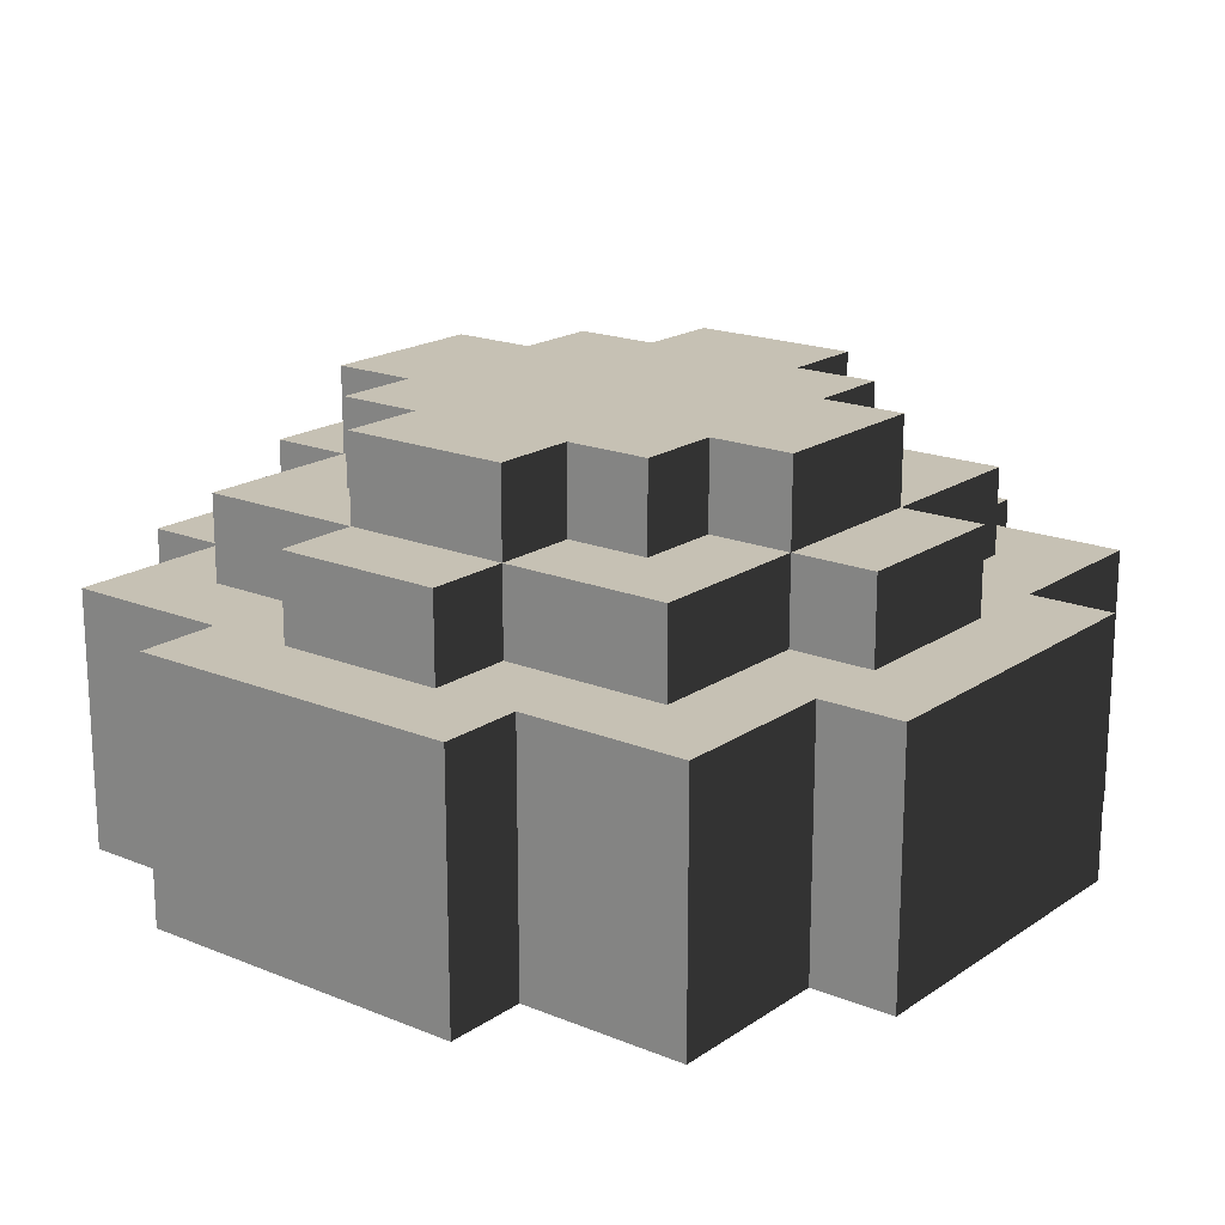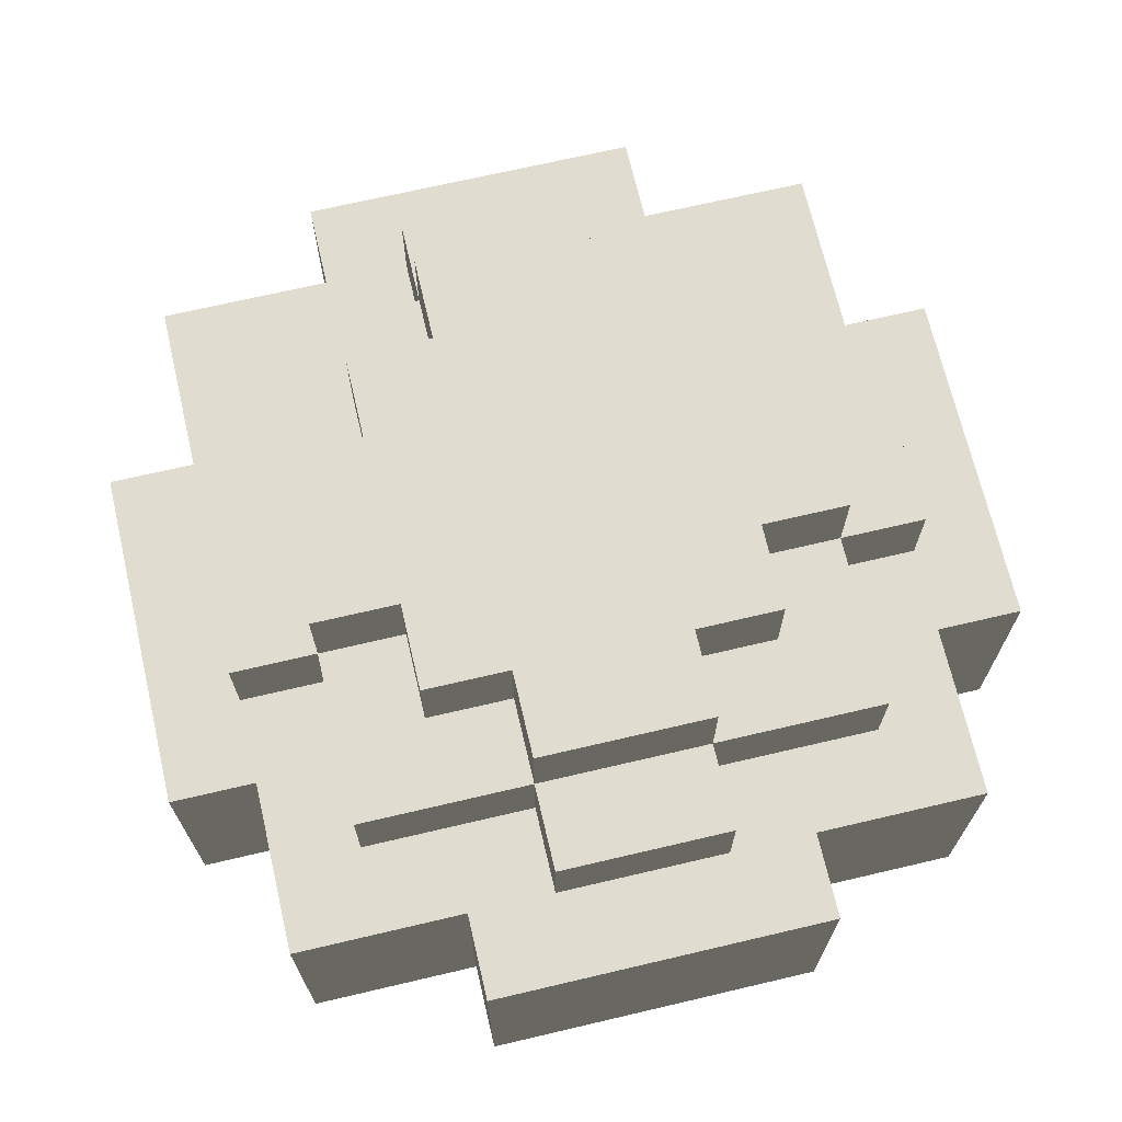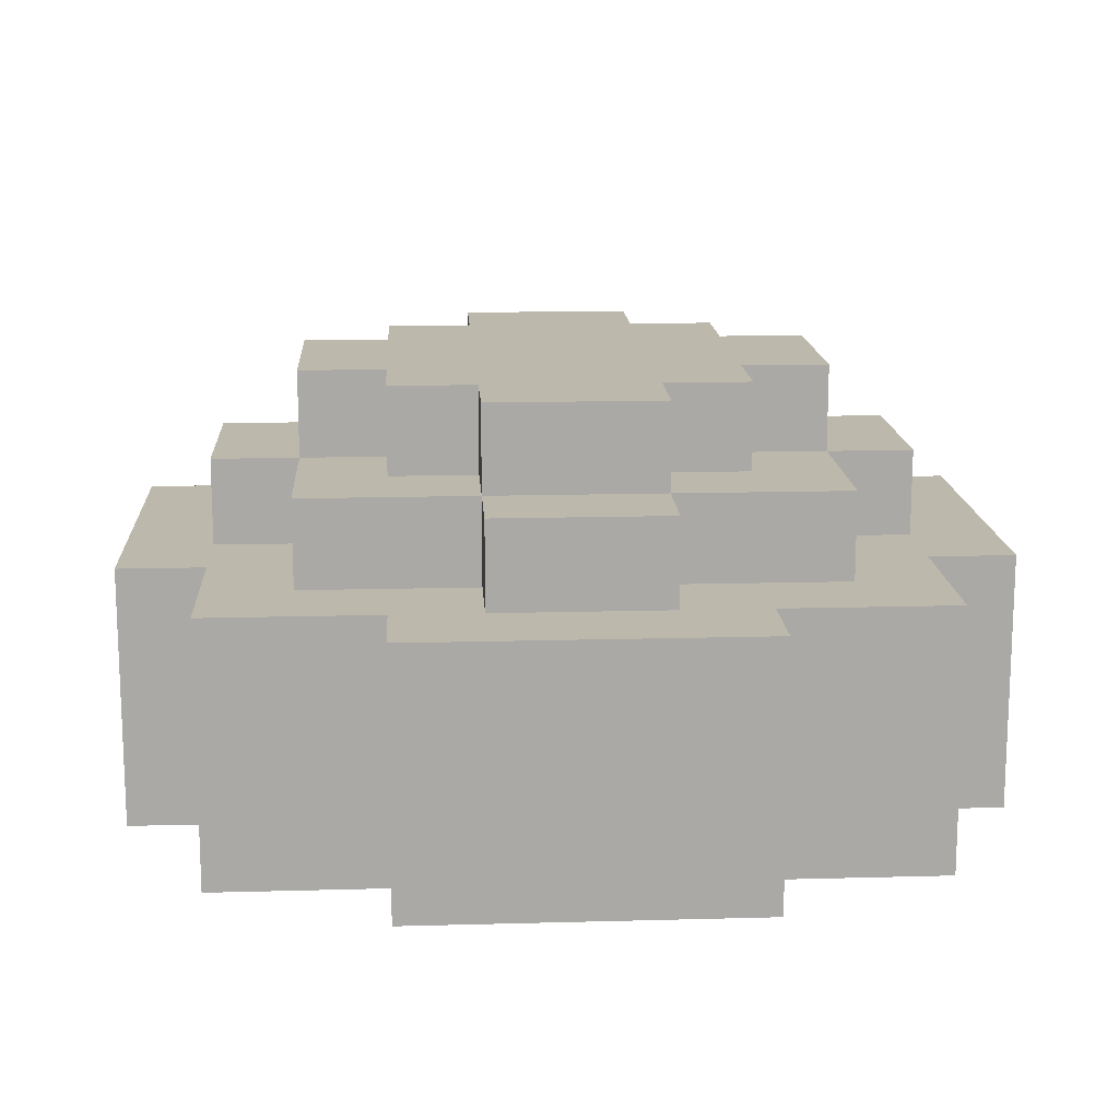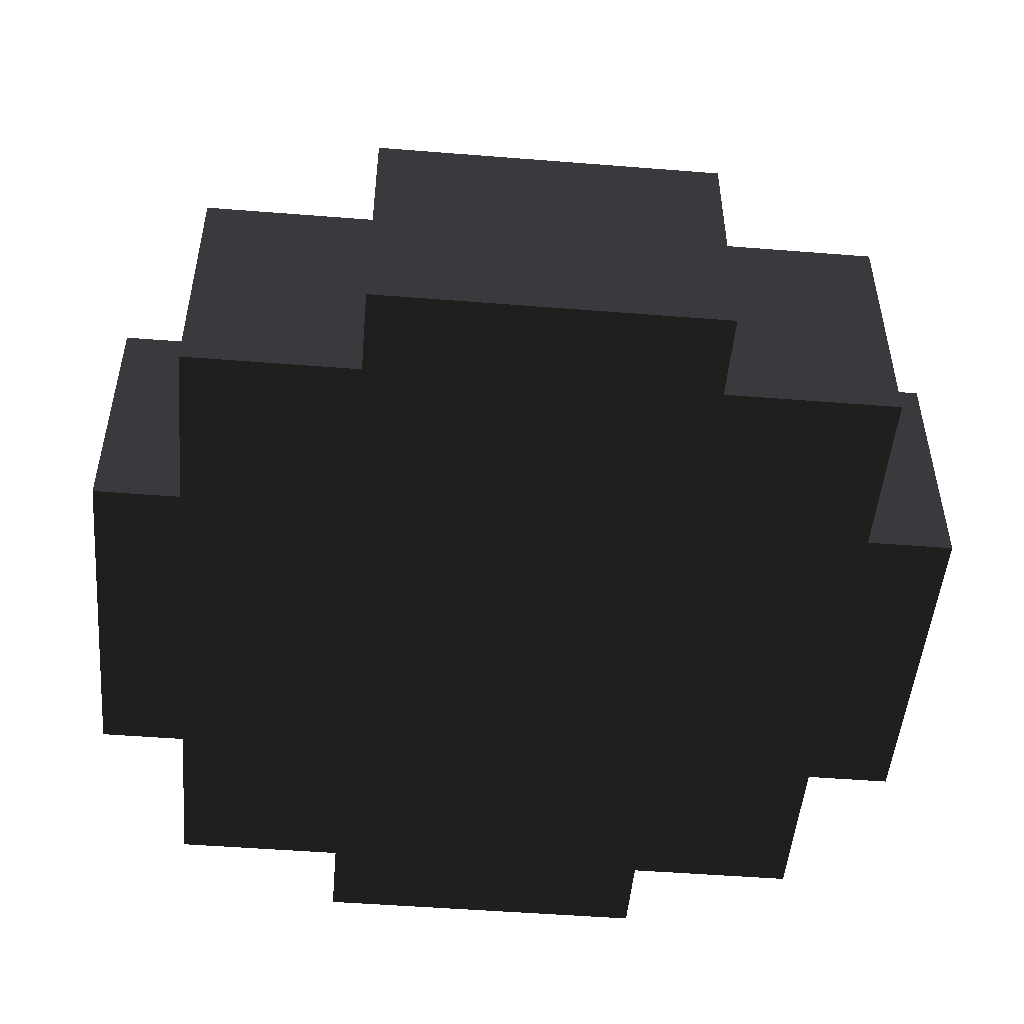
<metadata>
{"format":"obj","ext":"obj","renderer":"f3d","projection":"perspective","resolution":1024,"background":"white","views":[{"elev":18.5,"azim":-51.9,"up":"+Y"},{"elev":69.4,"azim":76.8,"up":"+Y"},{"elev":14.8,"azim":-93.4,"up":"+Y"},{"elev":-49.8,"azim":85.0,"up":"+Y"}]}
</metadata>
<code>
o node_0_0_0
v 0.0625 -0.25 -0.3125
v 0.0625 -0.25 -0.25
v 0.125 -0.25 -0.25
v 0.125 -0.25 -0.3125
v -0 -0.25 -0.3125
v -0 -0.25 -0.25
v -0.0625 -0.25 -0.3125
v -0.0625 -0.25 -0.25
v -0.125 -0.25 -0.3125
v -0.125 -0.25 -0.25
v 0.1875 -0.25 -0.25
v 0.1875 -0.25 -0.1875
v 0.25 -0.25 -0.1875
v 0.25 -0.25 -0.25
v 0.125 -0.25 -0.1875
v 0.0625 -0.25 -0.1875
v -0.125 -0.25 -0.1875
v -0.0625 -0.25 -0.1875
v -0.1875 -0.25 -0.25
v -0.1875 -0.25 -0.1875
v -0.25 -0.25 -0.25
v -0.25 -0.25 -0.1875
v -0 -0.1875 -0.25
v -0 -0.1875 -0.1875
v 0.0625 -0.1875 -0.1875
v 0.0625 -0.1875 -0.25
v -0.0625 -0.1875 -0.25
v -0.0625 -0.1875 -0.1875
v 0.1875 -0.25 -0.125
v 0.25 -0.25 -0.125
v -0.25 -0.25 -0.125
v -0.1875 -0.25 -0.125
v 0.125 -0.1875 -0.1875
v 0.125 -0.1875 -0.125
v 0.1875 -0.1875 -0.125
v 0.1875 -0.1875 -0.1875
v 0.0625 -0.1875 -0.125
v -0.125 -0.1875 -0.1875
v -0.125 -0.1875 -0.125
v -0.0625 -0.1875 -0.125
v -0.1875 -0.1875 -0.1875
v -0.1875 -0.1875 -0.125
v -0 -0.125 -0.1875
v -0 -0.125 -0.125
v 0.0625 -0.125 -0.125
v 0.0625 -0.125 -0.1875
v -0.0625 -0.125 -0.1875
v -0.0625 -0.125 -0.125
v 0.25 -0.25 -0.0625
v 0.3125 -0.25 -0.0625
v 0.3125 -0.25 -0.125
v 0.1875 -0.25 -0.0625
v -0.25 -0.25 -0.0625
v -0.1875 -0.25 -0.0625
v -0.3125 -0.25 -0.125
v -0.3125 -0.25 -0.0625
v 0.125 -0.1875 -0.0625
v 0.1875 -0.1875 -0.0625
v -0.1875 -0.1875 -0.0625
v -0.125 -0.1875 -0.0625
v 0.0625 -0.125 -0.0625
v 0.125 -0.125 -0.0625
v 0.125 -0.125 -0.125
v -0 -0.125 -0.0625
v -0.0625 -0.125 -0.0625
v -0.125 -0.125 -0.125
v -0.125 -0.125 -0.0625
v 0.25 -0.25 0
v 0.3125 -0.25 0
v -0.3125 -0.25 0
v -0.25 -0.25 0
v 0.1875 -0.1875 0
v 0.25 -0.1875 0
v 0.25 -0.1875 -0.0625
v -0.25 -0.1875 -0.0625
v -0.25 -0.1875 0
v -0.1875 -0.1875 0
v 0.125 -0.125 0
v 0.1875 -0.125 0
v 0.1875 -0.125 -0.0625
v 0.0625 -0.125 0
v -0 -0.125 0
v -0.0625 -0.125 0
v -0.125 -0.125 0
v -0.1875 -0.125 -0.0625
v -0.1875 -0.125 0
v 0.25 -0.25 0.0625
v 0.3125 -0.25 0.0625
v -0.3125 -0.25 0.0625
v -0.25 -0.25 0.0625
v 0.1875 -0.1875 0.0625
v 0.25 -0.1875 0.0625
v -0.25 -0.1875 0.0625
v -0.1875 -0.1875 0.0625
v 0.125 -0.125 0.0625
v 0.1875 -0.125 0.0625
v 0.0625 -0.125 0.0625
v -0 -0.125 0.0625
v -0.0625 -0.125 0.0625
v -0.125 -0.125 0.0625
v -0.1875 -0.125 0.0625
v 0.25 -0.25 0.125
v 0.3125 -0.25 0.125
v 0.1875 -0.25 0.0625
v 0.1875 -0.25 0.125
v -0.25 -0.25 0.125
v -0.1875 -0.25 0.125
v -0.1875 -0.25 0.0625
v -0.3125 -0.25 0.125
v 0.125 -0.1875 0.0625
v 0.125 -0.1875 0.125
v 0.1875 -0.1875 0.125
v -0.1875 -0.1875 0.125
v -0.125 -0.1875 0.125
v -0.125 -0.1875 0.0625
v 0.0625 -0.125 0.125
v 0.125 -0.125 0.125
v -0 -0.125 0.125
v -0.0625 -0.125 0.125
v -0.125 -0.125 0.125
v 0.1875 -0.25 0.1875
v 0.25 -0.25 0.1875
v -0.25 -0.25 0.1875
v -0.1875 -0.25 0.1875
v 0.125 -0.1875 0.1875
v 0.1875 -0.1875 0.1875
v 0.0625 -0.1875 0.125
v 0.0625 -0.1875 0.1875
v -0.125 -0.1875 0.1875
v -0.0625 -0.1875 0.1875
v -0.0625 -0.1875 0.125
v -0.1875 -0.1875 0.1875
v -0 -0.125 0.1875
v 0.0625 -0.125 0.1875
v -0.0625 -0.125 0.1875
v 0.1875 -0.25 0.25
v 0.25 -0.25 0.25
v 0.125 -0.25 0.1875
v 0.125 -0.25 0.25
v 0.0625 -0.25 0.1875
v 0.0625 -0.25 0.25
v -0.125 -0.25 0.1875
v -0.125 -0.25 0.25
v -0.0625 -0.25 0.25
v -0.0625 -0.25 0.1875
v -0.1875 -0.25 0.25
v -0.25 -0.25 0.25
v -0 -0.1875 0.1875
v -0 -0.1875 0.25
v 0.0625 -0.1875 0.25
v -0.0625 -0.1875 0.25
v 0.0625 -0.25 0.3125
v 0.125 -0.25 0.3125
v -0 -0.25 0.25
v -0 -0.25 0.3125
v -0.0625 -0.25 0.3125
v -0.125 -0.25 0.3125
v 0.0625 -0.4375 -0.3125
v 0.0625 -0.4375 -0.25
v 0.125 -0.4375 -0.25
v 0.125 -0.4375 -0.3125
v -0 -0.4375 -0.3125
v -0 -0.4375 -0.25
v -0.0625 -0.4375 -0.3125
v -0.0625 -0.4375 -0.25
v -0.125 -0.4375 -0.3125
v -0.125 -0.4375 -0.25
v 0.1875 -0.4375 -0.25
v 0.1875 -0.4375 -0.1875
v 0.25 -0.4375 -0.1875
v 0.25 -0.4375 -0.25
v 0.125 -0.4375 -0.1875
v 0.0625 -0.4375 -0.1875
v -0 -0.4375 -0.1875
v -0.0625 -0.4375 -0.1875
v -0.125 -0.4375 -0.1875
v -0.1875 -0.4375 -0.25
v -0.1875 -0.4375 -0.1875
v -0.25 -0.4375 -0.25
v -0.25 -0.4375 -0.1875
v 0.1875 -0.4375 -0.125
v 0.25 -0.4375 -0.125
v 0.125 -0.4375 -0.125
v 0.0625 -0.4375 -0.125
v -0 -0.4375 -0.125
v -0.0625 -0.4375 -0.125
v -0.125 -0.4375 -0.125
v -0.1875 -0.4375 -0.125
v -0.25 -0.4375 -0.125
v 0.25 -0.4375 -0.0625
v 0.3125 -0.4375 -0.0625
v 0.3125 -0.4375 -0.125
v 0.1875 -0.4375 -0.0625
v 0.125 -0.4375 -0.0625
v 0.0625 -0.4375 -0.0625
v -0 -0.4375 -0.0625
v -0.0625 -0.4375 -0.0625
v -0.125 -0.4375 -0.0625
v -0.1875 -0.4375 -0.0625
v -0.25 -0.4375 -0.0625
v -0.3125 -0.4375 -0.125
v -0.3125 -0.4375 -0.0625
v 0.25 -0.4375 0
v 0.3125 -0.4375 0
v 0.1875 -0.4375 0
v 0.125 -0.4375 0
v 0.0625 -0.4375 0
v -0 -0.4375 0
v -0.0625 -0.4375 0
v -0.125 -0.4375 0
v -0.1875 -0.4375 0
v -0.25 -0.4375 0
v -0.3125 -0.4375 0
v 0.25 -0.4375 0.0625
v 0.3125 -0.4375 0.0625
v 0.1875 -0.4375 0.0625
v 0.125 -0.4375 0.0625
v 0.0625 -0.4375 0.0625
v -0 -0.4375 0.0625
v -0.0625 -0.4375 0.0625
v -0.125 -0.4375 0.0625
v -0.1875 -0.4375 0.0625
v -0.25 -0.4375 0.0625
v -0.3125 -0.4375 0.0625
v 0.25 -0.4375 0.125
v 0.3125 -0.4375 0.125
v 0.1875 -0.4375 0.125
v 0.125 -0.4375 0.125
v 0.0625 -0.4375 0.125
v -0 -0.4375 0.125
v -0.0625 -0.4375 0.125
v -0.125 -0.4375 0.125
v -0.1875 -0.4375 0.125
v -0.25 -0.4375 0.125
v -0.3125 -0.4375 0.125
v 0.1875 -0.4375 0.1875
v 0.25 -0.4375 0.1875
v 0.125 -0.4375 0.1875
v 0.0625 -0.4375 0.1875
v -0 -0.4375 0.1875
v -0.0625 -0.4375 0.1875
v -0.125 -0.4375 0.1875
v -0.1875 -0.4375 0.1875
v -0.25 -0.4375 0.1875
v 0.1875 -0.4375 0.25
v 0.25 -0.4375 0.25
v 0.125 -0.4375 0.25
v 0.0625 -0.4375 0.25
v -0 -0.4375 0.25
v -0.0625 -0.4375 0.25
v -0.125 -0.4375 0.25
v -0.1875 -0.4375 0.25
v -0.25 -0.4375 0.25
v 0.0625 -0.4375 0.3125
v 0.125 -0.4375 0.3125
v -0 -0.4375 0.3125
v -0.0625 -0.4375 0.3125
v -0.125 -0.4375 0.3125
v 0.125 -0.375 -0.25
v 0.125 -0.375 -0.3125
v 0.125 -0.3125 -0.25
v 0.125 -0.3125 -0.3125
v 0.25 -0.375 -0.1875
v 0.25 -0.375 -0.25
v 0.25 -0.3125 -0.1875
v 0.25 -0.3125 -0.25
v 0.25 -0.375 -0.125
v 0.25 -0.3125 -0.125
v 0.3125 -0.375 -0.0625
v 0.3125 -0.375 -0.125
v 0.3125 -0.3125 -0.0625
v 0.3125 -0.3125 -0.125
v 0.3125 -0.375 0
v 0.3125 -0.3125 0
v 0.3125 -0.375 0.0625
v 0.3125 -0.3125 0.0625
v 0.3125 -0.375 0.125
v 0.3125 -0.3125 0.125
v 0.25 -0.375 0.1875
v 0.25 -0.375 0.125
v 0.25 -0.3125 0.1875
v 0.25 -0.3125 0.125
v 0.25 -0.375 0.25
v 0.25 -0.3125 0.25
v 0.125 -0.375 0.3125
v 0.125 -0.375 0.25
v 0.125 -0.3125 0.3125
v 0.125 -0.3125 0.25
v -0.125 -0.375 -0.25
v -0.125 -0.375 -0.3125
v -0.125 -0.3125 -0.25
v -0.125 -0.3125 -0.3125
v -0.25 -0.375 -0.1875
v -0.25 -0.375 -0.25
v -0.25 -0.3125 -0.1875
v -0.25 -0.3125 -0.25
v -0.25 -0.375 -0.125
v -0.25 -0.3125 -0.125
v -0.3125 -0.375 -0.0625
v -0.3125 -0.375 -0.125
v -0.3125 -0.3125 -0.0625
v -0.3125 -0.3125 -0.125
v -0.3125 -0.375 0
v -0.3125 -0.3125 0
v -0.3125 -0.375 0.0625
v -0.3125 -0.3125 0.0625
v -0.3125 -0.375 0.125
v -0.3125 -0.3125 0.125
v -0.25 -0.375 0.1875
v -0.25 -0.375 0.125
v -0.25 -0.3125 0.1875
v -0.25 -0.3125 0.125
v -0.25 -0.375 0.25
v -0.25 -0.3125 0.25
v -0.125 -0.375 0.3125
v -0.125 -0.375 0.25
v -0.125 -0.3125 0.3125
v -0.125 -0.3125 0.25
v 0.1875 -0.375 0.25
v -0.1875 -0.375 0.25
v 0.1875 -0.3125 0.25
v -0.1875 -0.3125 0.25
v 0.0625 -0.375 0.3125
v -0 -0.375 0.3125
v -0.0625 -0.375 0.3125
v 0.0625 -0.3125 0.3125
v -0 -0.3125 0.3125
v -0.0625 -0.3125 0.3125
v 0.0625 -0.375 -0.3125
v -0 -0.375 -0.3125
v -0.0625 -0.375 -0.3125
v 0.0625 -0.3125 -0.3125
v -0 -0.3125 -0.3125
v -0.0625 -0.3125 -0.3125
v 0.1875 -0.375 -0.25
v -0.1875 -0.375 -0.25
v 0.1875 -0.3125 -0.25
v -0.1875 -0.3125 -0.25
g node_0_0_0
f 1 2 3 4
f 5 6 2 1
f 7 8 6 5
f 9 10 8 7
f 11 12 13 14
f 3 15 12 11
f 2 16 15 3
f 10 17 18 8
f 19 20 17 10
f 21 22 20 19
f 23 24 25 26
f 27 28 24 23
f 12 29 30 13
f 22 31 32 20
f 33 34 35 36
f 25 37 34 33
f 38 39 40 28
f 41 42 39 38
f 43 44 45 46
f 47 48 44 43
f 30 49 50 51
f 29 52 49 30
f 31 53 54 32
f 55 56 53 31
f 34 57 58 35
f 42 59 60 39
f 45 61 62 63
f 44 64 61 45
f 48 65 64 44
f 66 67 65 48
f 49 68 69 50
f 56 70 71 53
f 58 72 73 74
f 75 76 77 59
f 62 78 79 80
f 61 81 78 62
f 64 82 81 61
f 65 83 82 64
f 67 84 83 65
f 85 86 84 67
f 68 87 88 69
f 70 89 90 71
f 72 91 92 73
f 76 93 94 77
f 78 95 96 79
f 81 97 95 78
f 82 98 97 81
f 83 99 98 82
f 84 100 99 83
f 86 101 100 84
f 87 102 103 88
f 104 105 102 87
f 90 106 107 108
f 89 109 106 90
f 110 111 112 91
f 94 113 114 115
f 97 116 117 95
f 98 118 116 97
f 99 119 118 98
f 100 120 119 99
f 105 121 122 102
f 106 123 124 107
f 111 125 126 112
f 127 128 125 111
f 114 129 130 131
f 113 132 129 114
f 118 133 134 116
f 119 135 133 118
f 121 136 137 122
f 138 139 136 121
f 140 141 139 138
f 142 143 144 145
f 124 146 143 142
f 123 147 146 124
f 148 149 150 128
f 130 151 149 148
f 141 152 153 139
f 154 155 152 141
f 144 156 155 154
f 143 157 156 144
f 158 159 160 161
f 162 163 159 158
f 164 165 163 162
f 166 167 165 164
f 168 169 170 171
f 160 172 169 168
f 159 173 172 160
f 163 174 173 159
f 165 175 174 163
f 167 176 175 165
f 177 178 176 167
f 179 180 178 177
f 169 181 182 170
f 172 183 181 169
f 173 184 183 172
f 174 185 184 173
f 175 186 185 174
f 176 187 186 175
f 178 188 187 176
f 180 189 188 178
f 182 190 191 192
f 181 193 190 182
f 183 194 193 181
f 184 195 194 183
f 185 196 195 184
f 186 197 196 185
f 187 198 197 186
f 188 199 198 187
f 189 200 199 188
f 201 202 200 189
f 190 203 204 191
f 193 205 203 190
f 194 206 205 193
f 195 207 206 194
f 196 208 207 195
f 197 209 208 196
f 198 210 209 197
f 199 211 210 198
f 200 212 211 199
f 202 213 212 200
f 203 214 215 204
f 205 216 214 203
f 206 217 216 205
f 207 218 217 206
f 208 219 218 207
f 209 220 219 208
f 210 221 220 209
f 211 222 221 210
f 212 223 222 211
f 213 224 223 212
f 214 225 226 215
f 216 227 225 214
f 217 228 227 216
f 218 229 228 217
f 219 230 229 218
f 220 231 230 219
f 221 232 231 220
f 222 233 232 221
f 223 234 233 222
f 224 235 234 223
f 227 236 237 225
f 228 238 236 227
f 229 239 238 228
f 230 240 239 229
f 231 241 240 230
f 232 242 241 231
f 233 243 242 232
f 234 244 243 233
f 236 245 246 237
f 238 247 245 236
f 239 248 247 238
f 240 249 248 239
f 241 250 249 240
f 242 251 250 241
f 243 252 251 242
f 244 253 252 243
f 248 254 255 247
f 249 256 254 248
f 250 257 256 249
f 251 258 257 250
f 161 160 259 260
f 260 259 261 262
f 262 261 3 4
f 171 170 263 264
f 264 263 265 266
f 266 265 13 14
f 2 16 25 26
f 170 182 267 263
f 263 267 268 265
f 265 268 30 13
f 12 29 35 36
f 25 37 45 46
f 192 191 269 270
f 270 269 271 272
f 272 271 50 51
f 29 52 58 35
f 34 57 62 63
f 191 204 273 269
f 269 273 274 271
f 271 274 69 50
f 49 68 73 74
f 58 72 79 80
f 204 215 275 273
f 273 275 276 274
f 274 276 88 69
f 68 87 92 73
f 72 91 96 79
f 215 226 277 275
f 275 277 278 276
f 276 278 103 88
f 104 105 112 91
f 110 111 117 95
f 225 237 279 280
f 280 279 281 282
f 282 281 122 102
f 105 121 126 112
f 127 128 134 116
f 237 246 283 279
f 279 283 284 281
f 281 284 137 122
f 140 141 150 128
f 247 255 285 286
f 286 285 287 288
f 288 287 153 139
f 166 167 289 290
f 290 289 291 292
f 292 291 10 9
f 179 180 293 294
f 294 293 295 296
f 296 295 22 21
f 8 18 28 27
f 180 189 297 293
f 293 297 298 295
f 295 298 31 22
f 20 32 42 41
f 28 40 48 47
f 201 202 299 300
f 300 299 301 302
f 302 301 56 55
f 32 54 59 42
f 39 60 67 66
f 202 213 303 299
f 299 303 304 301
f 301 304 70 56
f 53 71 76 75
f 59 77 86 85
f 213 224 305 303
f 303 305 306 304
f 304 306 89 70
f 71 90 93 76
f 77 94 101 86
f 224 235 307 305
f 305 307 308 306
f 306 308 109 89
f 108 107 113 94
f 115 114 120 100
f 234 244 309 310
f 310 309 311 312
f 312 311 123 106
f 107 124 132 113
f 131 130 135 119
f 244 253 313 309
f 309 313 314 311
f 311 314 147 123
f 145 144 151 130
f 251 258 315 316
f 316 315 317 318
f 318 317 157 143
f 104 91 92 87
f 90 93 94 108
f 110 95 96 91
f 94 101 100 115
f 225 280 277 226
f 235 307 310 234
f 280 282 278 277
f 307 308 312 310
f 282 102 103 278
f 308 109 106 312
f 127 116 117 111
f 114 120 119 131
f 138 125 126 121
f 140 128 125 138
f 142 129 130 145
f 124 132 129 142
f 148 133 134 128
f 130 135 133 148
f 245 319 283 246
f 247 286 319 245
f 252 320 316 251
f 253 313 320 252
f 319 321 284 283
f 286 288 321 319
f 320 322 318 316
f 313 314 322 320
f 321 136 137 284
f 288 139 136 321
f 322 146 143 318
f 314 147 146 322
f 154 149 150 141
f 144 151 149 154
f 254 323 285 255
f 256 324 323 254
f 257 325 324 256
f 258 315 325 257
f 323 326 287 285
f 324 327 326 323
f 325 328 327 324
f 315 317 328 325
f 326 152 153 287
f 327 155 152 326
f 328 156 155 327
f 317 157 156 328
f 158 329 260 161
f 162 330 329 158
f 164 331 330 162
f 166 290 331 164
f 329 332 262 260
f 330 333 332 329
f 331 334 333 330
f 290 292 334 331
f 332 1 4 262
f 333 5 1 332
f 334 7 5 333
f 292 9 7 334
f 168 335 264 171
f 160 259 335 168
f 177 336 289 167
f 179 294 336 177
f 335 337 266 264
f 259 261 337 335
f 336 338 291 289
f 294 296 338 336
f 337 11 14 266
f 261 3 11 337
f 338 19 10 291
f 296 21 19 338
f 6 23 26 2
f 8 27 23 6
f 15 33 36 12
f 16 25 33 15
f 17 38 28 18
f 20 41 38 17
f 24 43 46 25
f 28 47 43 24
f 182 267 270 192
f 201 300 297 189
f 267 268 272 270
f 300 302 298 297
f 268 30 51 272
f 302 55 31 298
f 37 45 63 34
f 39 66 48 40
f 52 58 74 49
f 53 75 59 54
f 57 62 80 58
f 59 85 67 60

</code>
